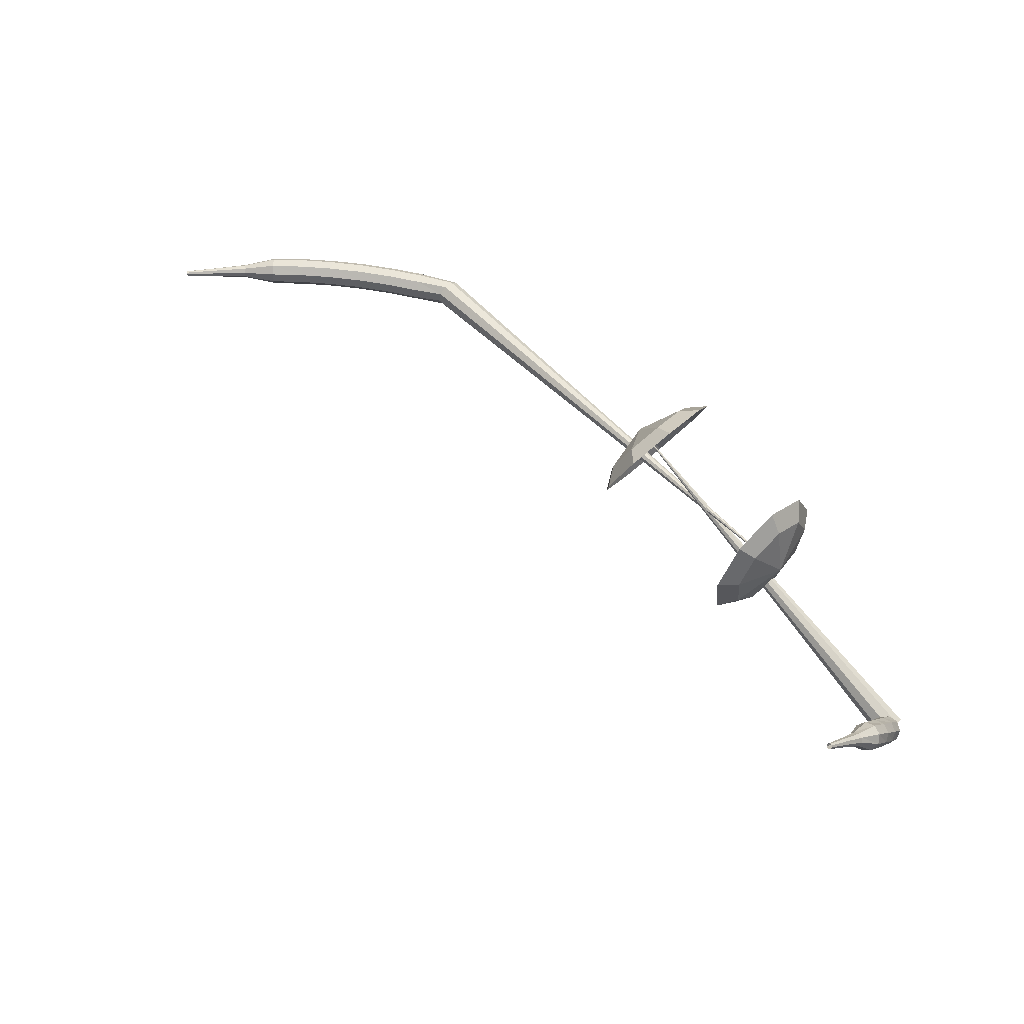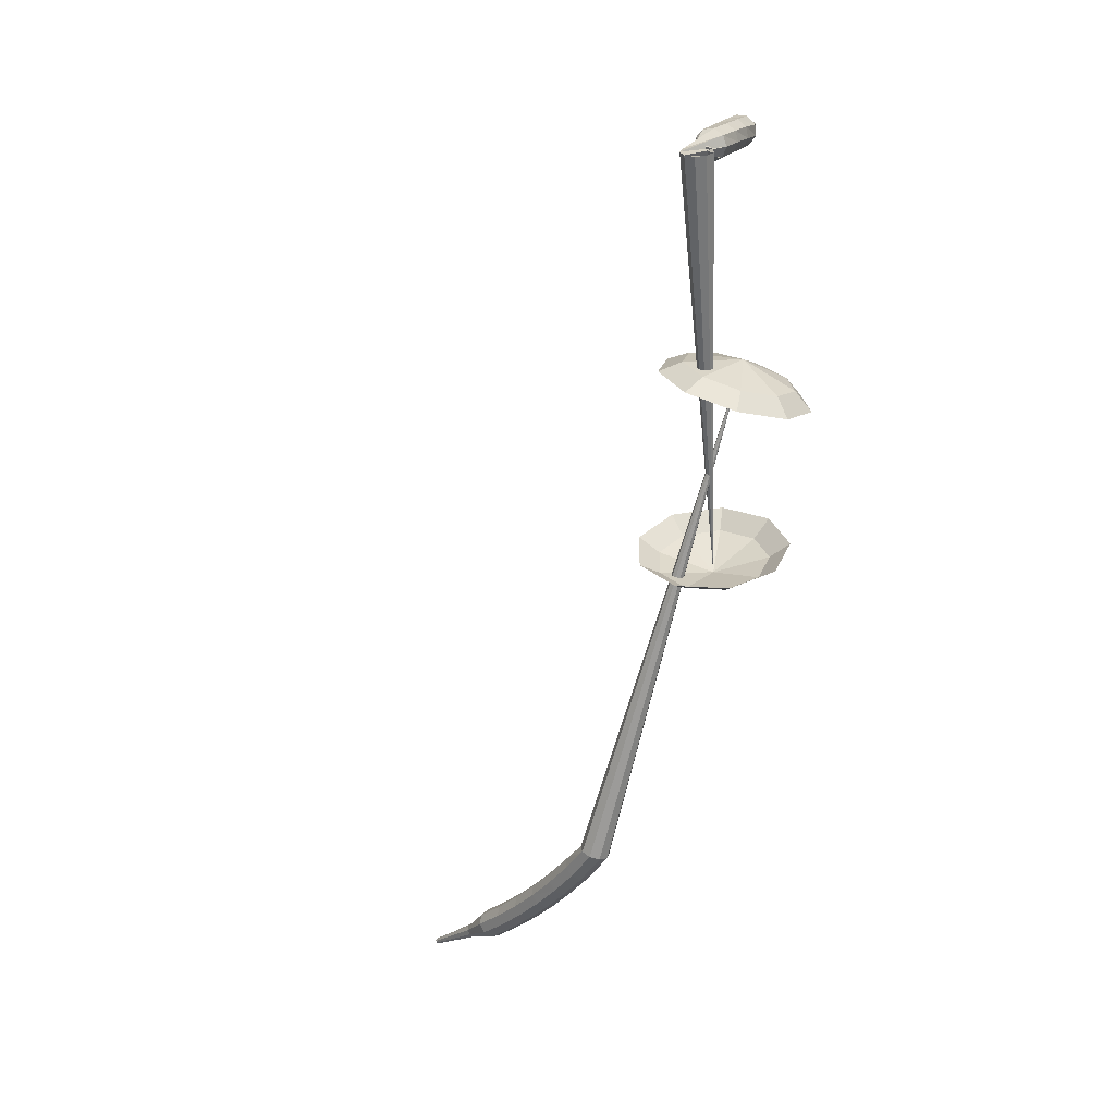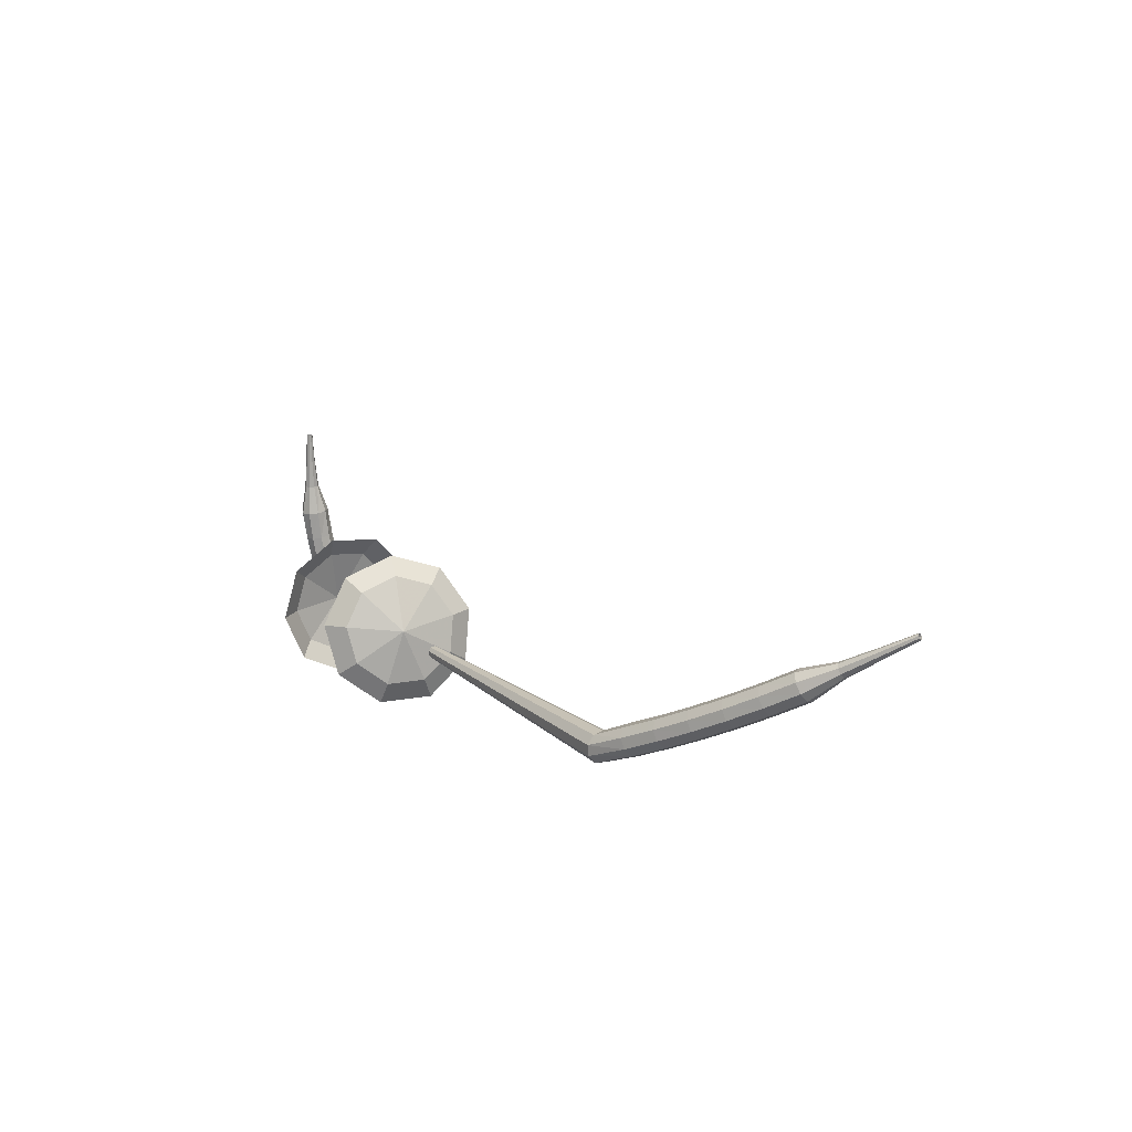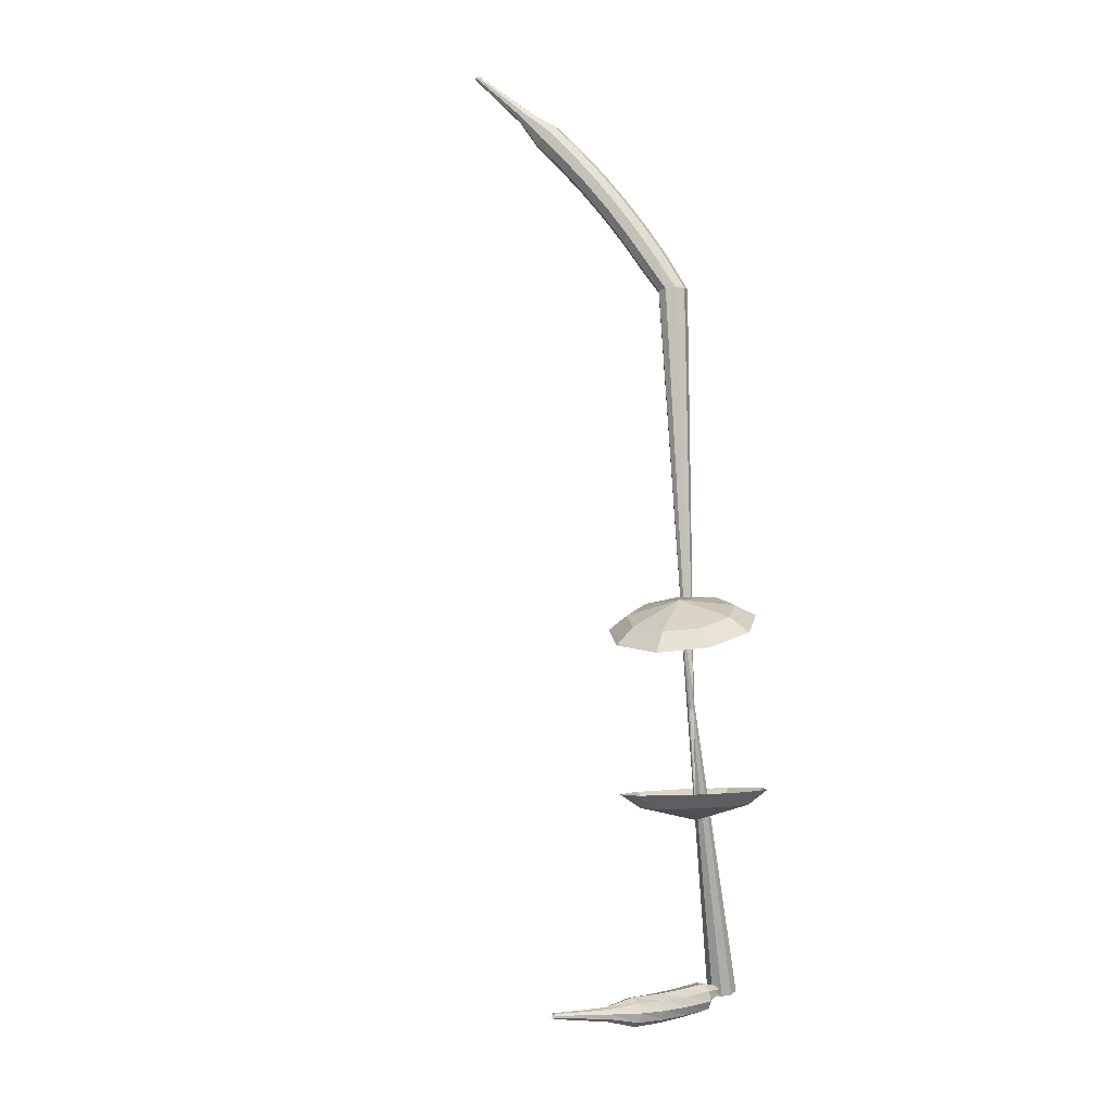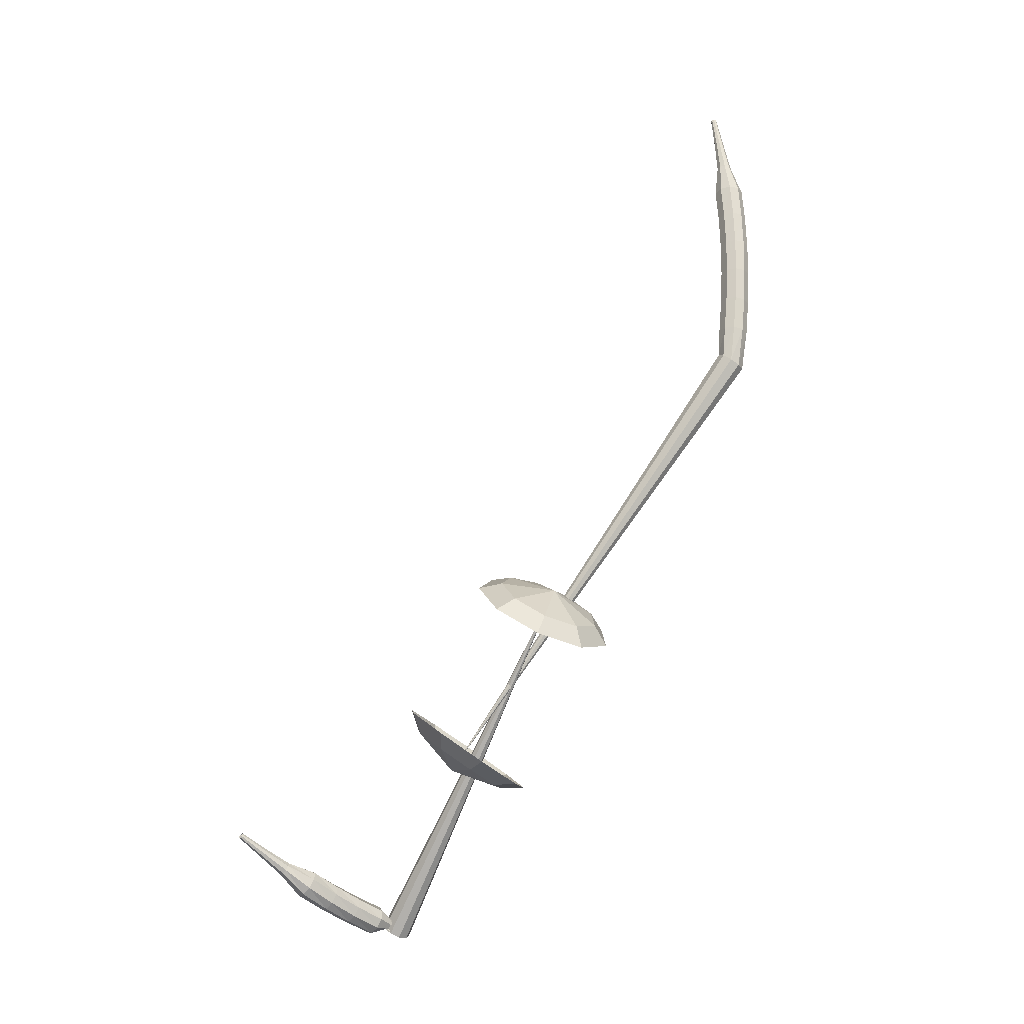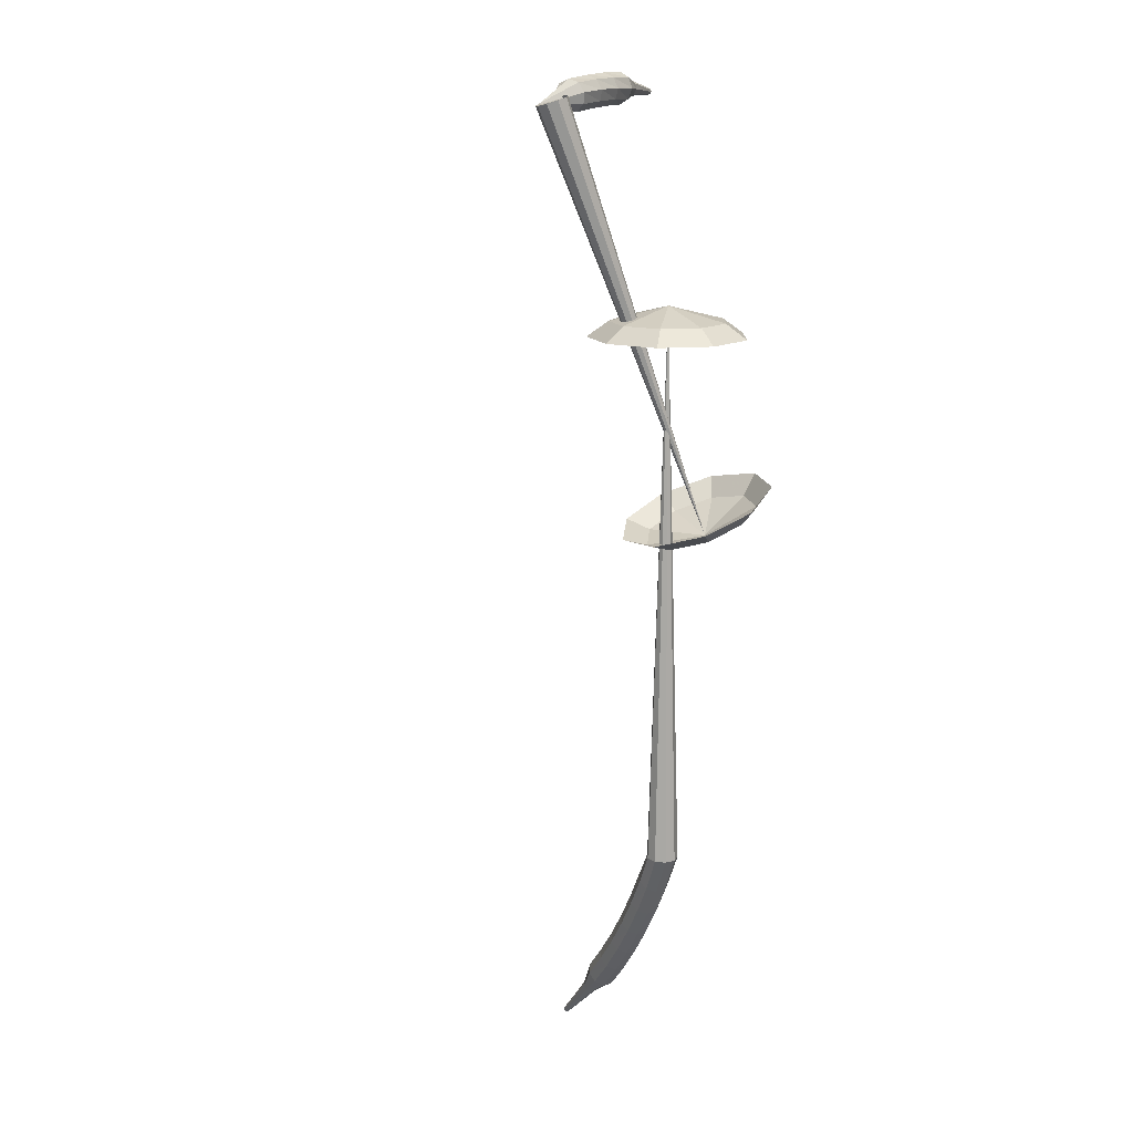
<metadata>
{"format":"obj","ext":"obj","renderer":"f3d","projection":"perspective","resolution":1024,"background":"white","views":[{"elev":35.3,"azim":17.5,"up":"+Y"},{"elev":-41.4,"azim":56.4,"up":"+Z"},{"elev":-14.6,"azim":-142.8,"up":"+Z"},{"elev":69.8,"azim":61.0,"up":"+Y"},{"elev":64.5,"azim":99.3,"up":"+Y"},{"elev":-50.2,"azim":72.4,"up":"+Z"}]}
</metadata>
<code>
g tube1
v 162.8 171.2 94.41
v 162.8 169.8 91.35
v 161.4 167.1 89.72
v 159.2 164.6 90.29
v 157.3 163.3 92.78
v 156.5 163.9 96.04
v 157.3 166.1 98.53
v 159.2 168.8 99.09
v 161.4 170.9 97.47
v 162.8 171.2 94.41
v 161.3 170.7 94.14
v 161.3 169.7 91.9
v 160.2 167.7 90.71
v 158.6 165.9 91.13
v 157.2 165 92.95
v 156.7 165.4 95.33
v 157.2 167 97.16
v 158.6 169 97.57
v 160.2 170.5 96.38
v 161.3 170.7 94.14
v 158.3 168.4 93.88
v 158.3 168.4 93.88
v 158.3 168.4 93.88
v 158.3 168.4 93.88
v 158.3 168.4 93.88
v 158.3 168.4 93.88
v 158.3 168.4 93.88
v 158.3 168.4 93.88
v 158.3 168.4 93.88
v 158.3 168.4 93.88
v 179.4 150.8 102
v 179.7 150.8 101.4
v 180.1 151.2 101
v 180.5 151.8 101.2
v 180.6 152.3 101.6
v 180.4 152.4 102.3
v 180 152.2 102.8
v 179.6 151.6 102.9
v 179.3 151.1 102.6
v 179.4 150.8 102
v 180.7 153 103.6
v 180.4 153.4 103.2
v 179.8 153.6 103
v 179.1 153.4 103.1
v 178.8 152.9 103.4
v 178.9 152.3 103.8
v 179.4 152 104.1
v 180.1 152 104.2
v 180.6 152.4 104
v 180.7 153 103.6
v 180.5 154.2 105.3
v 180.1 154.6 104.9
v 179.5 154.7 104.7
v 178.8 154.5 104.7
v 178.5 154 105.1
v 178.7 153.4 105.4
v 179.2 153.1 105.8
v 179.9 153.2 105.8
v 180.4 153.6 105.6
v 180.5 154.2 105.3
v 180.1 155.4 106.9
v 179.7 155.8 106.5
v 179 155.9 106.3
v 178.4 155.5 106.4
v 178.2 155 106.7
v 178.4 154.5 107.1
v 178.9 154.2 107.4
v 179.6 154.3 107.5
v 180.1 154.8 107.3
v 180.1 155.4 106.9
v 179.6 156.6 108.6
v 179.1 156.9 108.2
v 178.5 156.9 108
v 177.9 156.5 108.1
v 177.7 155.9 108.4
v 178 155.4 108.8
v 178.6 155.2 109.1
v 179.2 155.5 109.1
v 179.6 156 108.9
v 179.6 156.6 108.6
v 178.5 157.4 110.2
v 178.3 157.5 110
v 178 157.5 109.9
v 177.7 157.3 110
v 177.6 157 110.1
v 177.8 156.7 110.3
v 178.1 156.7 110.5
v 178.4 156.8 110.5
v 178.6 157.1 110.4
v 178.5 157.4 110.2
v 177.7 158.3 111.9
v 177.5 158.3 111.7
v 177.3 158.3 111.7
v 177.1 158.1 111.7
v 177.1 157.9 111.8
v 177.2 157.8 111.9
v 177.4 157.8 112
v 177.6 157.9 112.1
v 177.7 158.1 112
v 177.7 158.3 111.9
v 176.9 159.1 113.5
v 176.8 159.1 113.4
v 176.6 159.1 113.4
v 176.5 159 113.4
v 176.5 158.9 113.5
v 176.6 158.8 113.5
v 176.7 158.8 113.6
v 176.8 158.9 113.6
v 176.9 159 113.6
v 176.9 159.1 113.5
f 1 2 12
f 12 11 1
f 2 3 13
f 13 12 2
f 3 4 14
f 14 13 3
f 4 5 15
f 15 14 4
f 5 6 16
f 16 15 5
f 6 7 17
f 17 16 6
f 7 8 18
f 18 17 7
f 8 9 19
f 19 18 8
f 9 10 20
f 20 19 9
f 11 12 22
f 22 21 11
f 12 13 23
f 23 22 12
f 13 14 24
f 24 23 13
f 14 15 25
f 25 24 14
f 15 16 26
f 26 25 15
f 16 17 27
f 27 26 16
f 17 18 28
f 28 27 17
f 18 19 29
f 29 28 18
f 19 20 30
f 30 29 19
f 21 22 32
f 32 31 21
f 22 23 33
f 33 32 22
f 23 24 34
f 34 33 23
f 24 25 35
f 35 34 24
f 25 26 36
f 36 35 25
f 26 27 37
f 37 36 26
f 27 28 38
f 38 37 27
f 28 29 39
f 39 38 28
f 29 30 40
f 40 39 29
f 31 32 42
f 42 41 31
f 32 33 43
f 43 42 32
f 33 34 44
f 44 43 33
f 34 35 45
f 45 44 34
f 35 36 46
f 46 45 35
f 36 37 47
f 47 46 36
f 37 38 48
f 48 47 37
f 38 39 49
f 49 48 38
f 39 40 50
f 50 49 39
f 41 42 52
f 52 51 41
f 42 43 53
f 53 52 42
f 43 44 54
f 54 53 43
f 44 45 55
f 55 54 44
f 45 46 56
f 56 55 45
f 46 47 57
f 57 56 46
f 47 48 58
f 58 57 47
f 48 49 59
f 59 58 48
f 49 50 60
f 60 59 49
f 51 52 62
f 62 61 51
f 52 53 63
f 63 62 52
f 53 54 64
f 64 63 53
f 54 55 65
f 65 64 54
f 55 56 66
f 66 65 55
f 56 57 67
f 67 66 56
f 57 58 68
f 68 67 57
f 58 59 69
f 69 68 58
f 59 60 70
f 70 69 59
f 61 62 72
f 72 71 61
f 62 63 73
f 73 72 62
f 63 64 74
f 74 73 63
f 64 65 75
f 75 74 64
f 65 66 76
f 76 75 65
f 66 67 77
f 77 76 66
f 67 68 78
f 78 77 67
f 68 69 79
f 79 78 68
f 69 70 80
f 80 79 69
f 71 72 82
f 82 81 71
f 72 73 83
f 83 82 72
f 73 74 84
f 84 83 73
f 74 75 85
f 85 84 74
f 75 76 86
f 86 85 75
f 76 77 87
f 87 86 76
f 77 78 88
f 88 87 77
f 78 79 89
f 89 88 78
f 79 80 90
f 90 89 79
f 81 82 92
f 92 91 81
f 82 83 93
f 93 92 82
f 83 84 94
f 94 93 83
f 84 85 95
f 95 94 84
f 85 86 96
f 96 95 85
f 86 87 97
f 97 96 86
f 87 88 98
f 98 97 87
f 88 89 99
f 99 98 88
f 89 90 100
f 100 99 89
f 91 92 102
f 102 101 91
f 92 93 103
f 103 102 92
f 93 94 104
f 104 103 93
f 94 95 105
f 105 104 94
f 95 96 106
f 106 105 95
f 96 97 107
f 107 106 96
f 97 98 108
f 108 107 97
f 98 99 109
f 109 108 98
f 99 100 110
f 110 109 99
v 167.3 157.7 98.43
v 169 158.4 95.55
v 170.6 161 94.02
v 171.4 164.3 94.56
v 170.9 166.7 96.9
v 169.5 167.1 99.96
v 167.8 165.4 102.3
v 166.6 162.3 102.8
v 166.4 159.3 101.3
v 167.3 157.7 98.43
v 168.5 158.7 98.84
v 169.8 159.3 96.73
v 170.9 161.1 95.61
v 171.5 163.5 96
v 171.2 165.3 97.72
v 170.2 165.6 99.96
v 168.9 164.4 101.7
v 168 162.1 102.1
v 167.8 159.9 100.9
v 168.5 158.7 98.84
v 170.4 162 99.24
v 170.4 162 99.24
v 170.4 162 99.24
v 170.4 162 99.24
v 170.4 162 99.24
v 170.4 162 99.24
v 170.4 162 99.24
v 170.4 162 99.24
v 170.4 162 99.24
v 170.4 162 99.24
v 140.2 172.6 83.88
v 140.4 172.3 83.29
v 140.3 171.7 82.98
v 140.1 171.1 83.09
v 139.8 170.7 83.57
v 139.5 170.8 84.19
v 139.4 171.3 84.67
v 139.6 171.9 84.78
v 139.9 172.5 84.47
v 140.2 172.6 83.88
v 137.6 172.9 83.99
v 137.6 172.7 83.35
v 137.5 172.1 83.01
v 137.4 171.4 83.13
v 137.4 171 83.65
v 137.5 171 84.34
v 137.5 171.4 84.86
v 137.6 172.1 84.98
v 137.6 172.7 84.64
v 137.6 172.9 83.99
v 135.2 173.1 84.17
v 135.2 172.9 83.53
v 135.1 172.3 83.19
v 135 171.6 83.3
v 135.1 171.2 83.83
v 135.1 171.2 84.51
v 135.2 171.6 85.03
v 135.3 172.3 85.15
v 135.3 172.9 84.81
v 135.2 173.1 84.17
v 132.8 173.2 84.42
v 132.7 173 83.78
v 132.7 172.4 83.44
v 132.7 171.7 83.56
v 132.7 171.3 84.08
v 132.8 171.3 84.76
v 132.9 171.7 85.28
v 132.9 172.4 85.4
v 132.9 173 85.06
v 132.8 173.2 84.42
v 130.5 173.3 84.76
v 130.3 173.1 84.12
v 130.3 172.5 83.78
v 130.3 171.8 83.9
v 130.4 171.4 84.42
v 130.5 171.4 85.09
v 130.6 171.8 85.61
v 130.6 172.5 85.73
v 130.6 173.1 85.39
v 130.5 173.3 84.76
v 128.1 173.3 85.18
v 128 173.1 84.55
v 127.9 172.5 84.21
v 127.9 171.8 84.33
v 128 171.4 84.84
v 128.2 171.4 85.51
v 128.3 171.8 86.03
v 128.3 172.5 86.14
v 128.2 173.1 85.81
v 128.1 173.3 85.18
v 125.7 173.3 85.69
v 125.6 173 85.06
v 125.5 172.5 84.73
v 125.6 171.8 84.84
v 125.7 171.3 85.35
v 125.9 171.3 86.02
v 126 171.8 86.53
v 126 172.5 86.64
v 125.9 173.1 86.31
v 125.7 173.3 85.69
v 123.4 172.7 86.27
v 123.4 172.6 85.96
v 123.3 172.3 85.79
v 123.4 171.9 85.85
v 123.4 171.7 86.1
v 123.5 171.7 86.43
v 123.6 171.9 86.69
v 123.6 172.3 86.75
v 123.5 172.6 86.58
v 123.4 172.7 86.27
v 121.1 172.4 86.9
v 121.1 172.3 86.7
v 121.1 172.1 86.59
v 121.1 171.9 86.62
v 121.2 171.7 86.79
v 121.2 171.7 87.01
v 121.2 171.9 87.18
v 121.2 172.1 87.22
v 121.2 172.3 87.11
v 121.1 172.4 86.9
v 118.9 172.1 87.55
v 118.8 172 87.43
v 118.8 171.9 87.37
v 118.8 171.8 87.39
v 118.9 171.7 87.49
v 118.9 171.7 87.62
v 118.9 171.8 87.72
v 118.9 171.9 87.74
v 118.9 172 87.68
v 118.9 172.1 87.55
f 111 112 122
f 122 121 111
f 112 113 123
f 123 122 112
f 113 114 124
f 124 123 113
f 114 115 125
f 125 124 114
f 115 116 126
f 126 125 115
f 116 117 127
f 127 126 116
f 117 118 128
f 128 127 117
f 118 119 129
f 129 128 118
f 119 120 130
f 130 129 119
f 121 122 132
f 132 131 121
f 122 123 133
f 133 132 122
f 123 124 134
f 134 133 123
f 124 125 135
f 135 134 124
f 125 126 136
f 136 135 125
f 126 127 137
f 137 136 126
f 127 128 138
f 138 137 127
f 128 129 139
f 139 138 128
f 129 130 140
f 140 139 129
f 131 132 142
f 142 141 131
f 132 133 143
f 143 142 132
f 133 134 144
f 144 143 133
f 134 135 145
f 145 144 134
f 135 136 146
f 146 145 135
f 136 137 147
f 147 146 136
f 137 138 148
f 148 147 137
f 138 139 149
f 149 148 138
f 139 140 150
f 150 149 139
f 141 142 152
f 152 151 141
f 142 143 153
f 153 152 142
f 143 144 154
f 154 153 143
f 144 145 155
f 155 154 144
f 145 146 156
f 156 155 145
f 146 147 157
f 157 156 146
f 147 148 158
f 158 157 147
f 148 149 159
f 159 158 148
f 149 150 160
f 160 159 149
f 151 152 162
f 162 161 151
f 152 153 163
f 163 162 152
f 153 154 164
f 164 163 153
f 154 155 165
f 165 164 154
f 155 156 166
f 166 165 155
f 156 157 167
f 167 166 156
f 157 158 168
f 168 167 157
f 158 159 169
f 169 168 158
f 159 160 170
f 170 169 159
f 161 162 172
f 172 171 161
f 162 163 173
f 173 172 162
f 163 164 174
f 174 173 163
f 164 165 175
f 175 174 164
f 165 166 176
f 176 175 165
f 166 167 177
f 177 176 166
f 167 168 178
f 178 177 167
f 168 169 179
f 179 178 168
f 169 170 180
f 180 179 169
f 171 172 182
f 182 181 171
f 172 173 183
f 183 182 172
f 173 174 184
f 184 183 173
f 174 175 185
f 185 184 174
f 175 176 186
f 186 185 175
f 176 177 187
f 187 186 176
f 177 178 188
f 188 187 177
f 178 179 189
f 189 188 178
f 179 180 190
f 190 189 179
f 181 182 192
f 192 191 181
f 182 183 193
f 193 192 182
f 183 184 194
f 194 193 183
f 184 185 195
f 195 194 184
f 185 186 196
f 196 195 185
f 186 187 197
f 197 196 186
f 187 188 198
f 198 197 187
f 188 189 199
f 199 198 188
f 189 190 200
f 200 199 189
f 191 192 202
f 202 201 191
f 192 193 203
f 203 202 192
f 193 194 204
f 204 203 193
f 194 195 205
f 205 204 194
f 195 196 206
f 206 205 195
f 196 197 207
f 207 206 196
f 197 198 208
f 208 207 197
f 198 199 209
f 209 208 198
f 199 200 210
f 210 209 199
f 201 202 212
f 212 211 201
f 202 203 213
f 213 212 202
f 203 204 214
f 214 213 203
f 204 205 215
f 215 214 204
f 205 206 216
f 216 215 205
f 206 207 217
f 217 216 206
f 207 208 218
f 218 217 207
f 208 209 219
f 219 218 208
f 209 210 220
f 220 219 209
f 211 212 222
f 222 221 211
f 212 213 223
f 223 222 212
f 213 214 224
f 224 223 213
f 214 215 225
f 225 224 214
f 215 216 226
f 226 225 215
f 216 217 227
f 227 226 216
f 217 218 228
f 228 227 217
f 218 219 229
f 229 228 218
f 219 220 230
f 230 229 219
f 221 222 232
f 232 231 221
f 222 223 233
f 233 232 222
f 223 224 234
f 234 233 223
f 224 225 235
f 235 234 224
f 225 226 236
f 236 235 225
f 226 227 237
f 237 236 226
f 227 228 238
f 238 237 227
f 228 229 239
f 239 238 228
f 229 230 240
f 240 239 229
g

</code>
